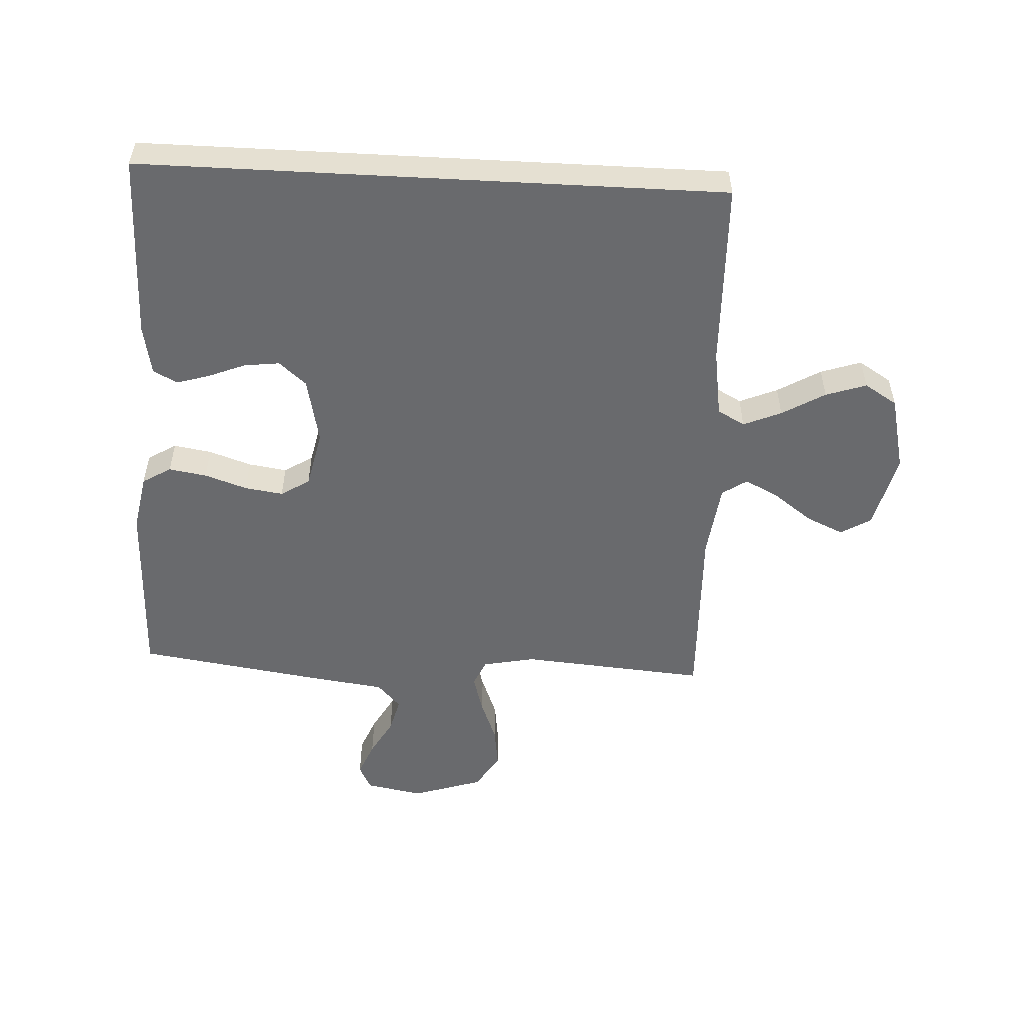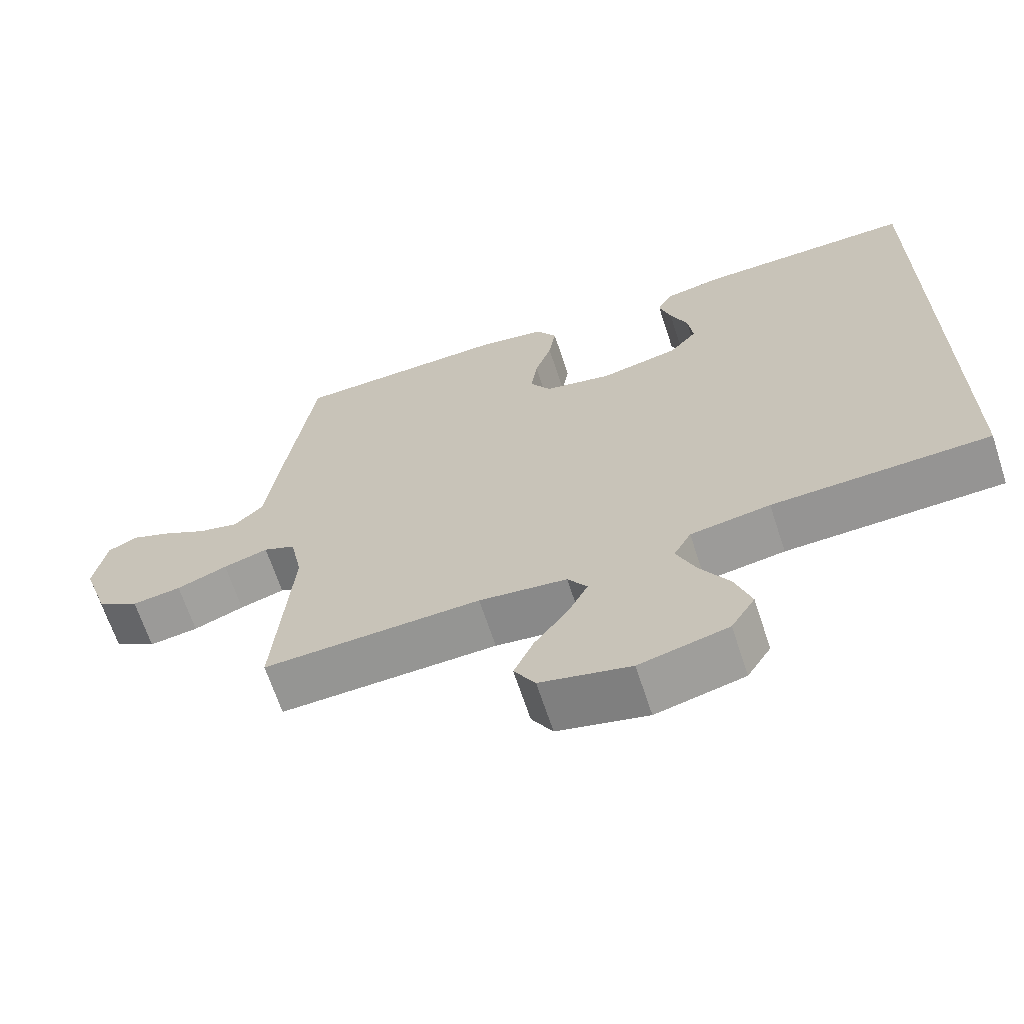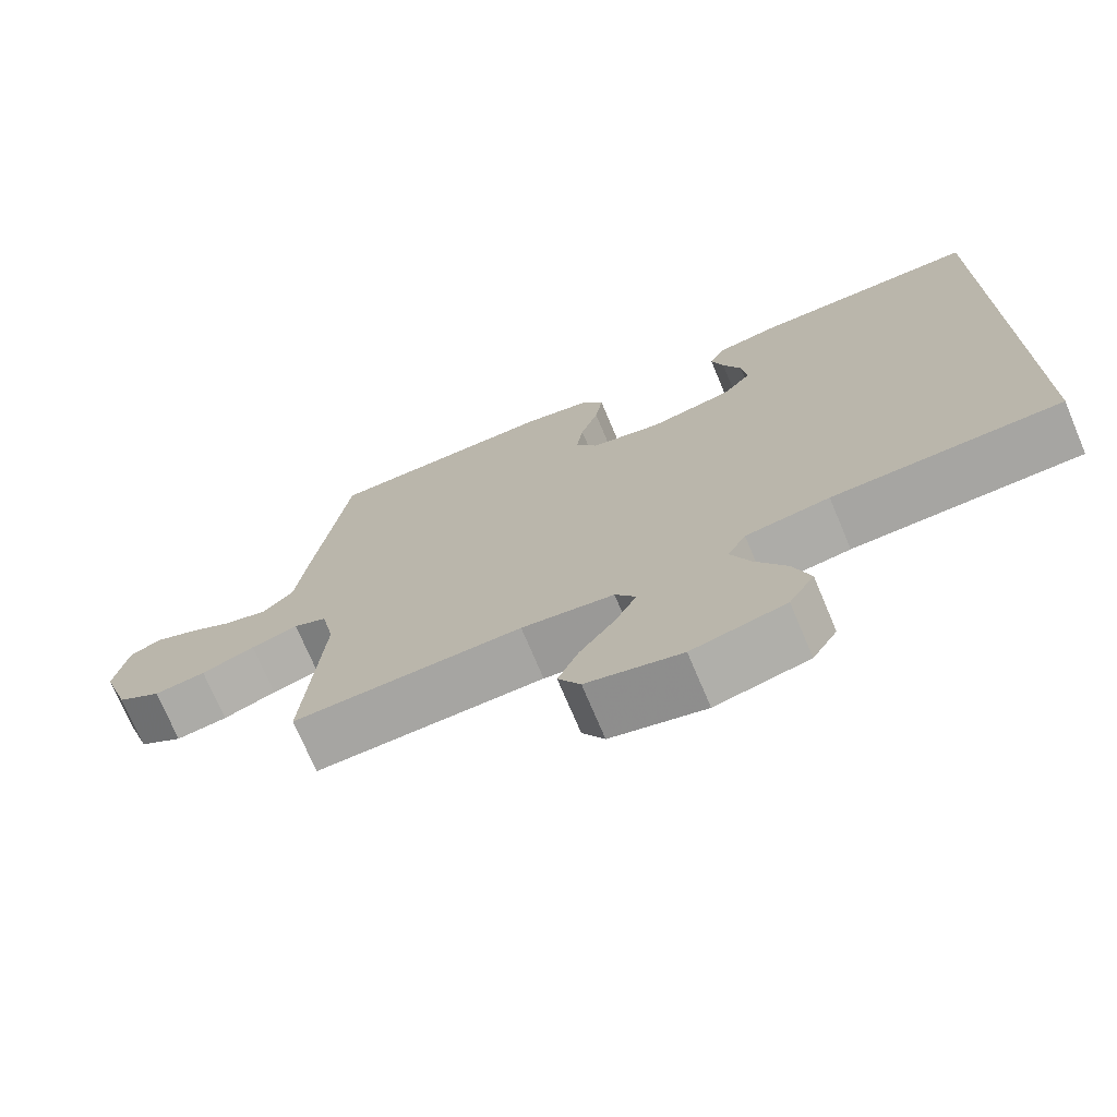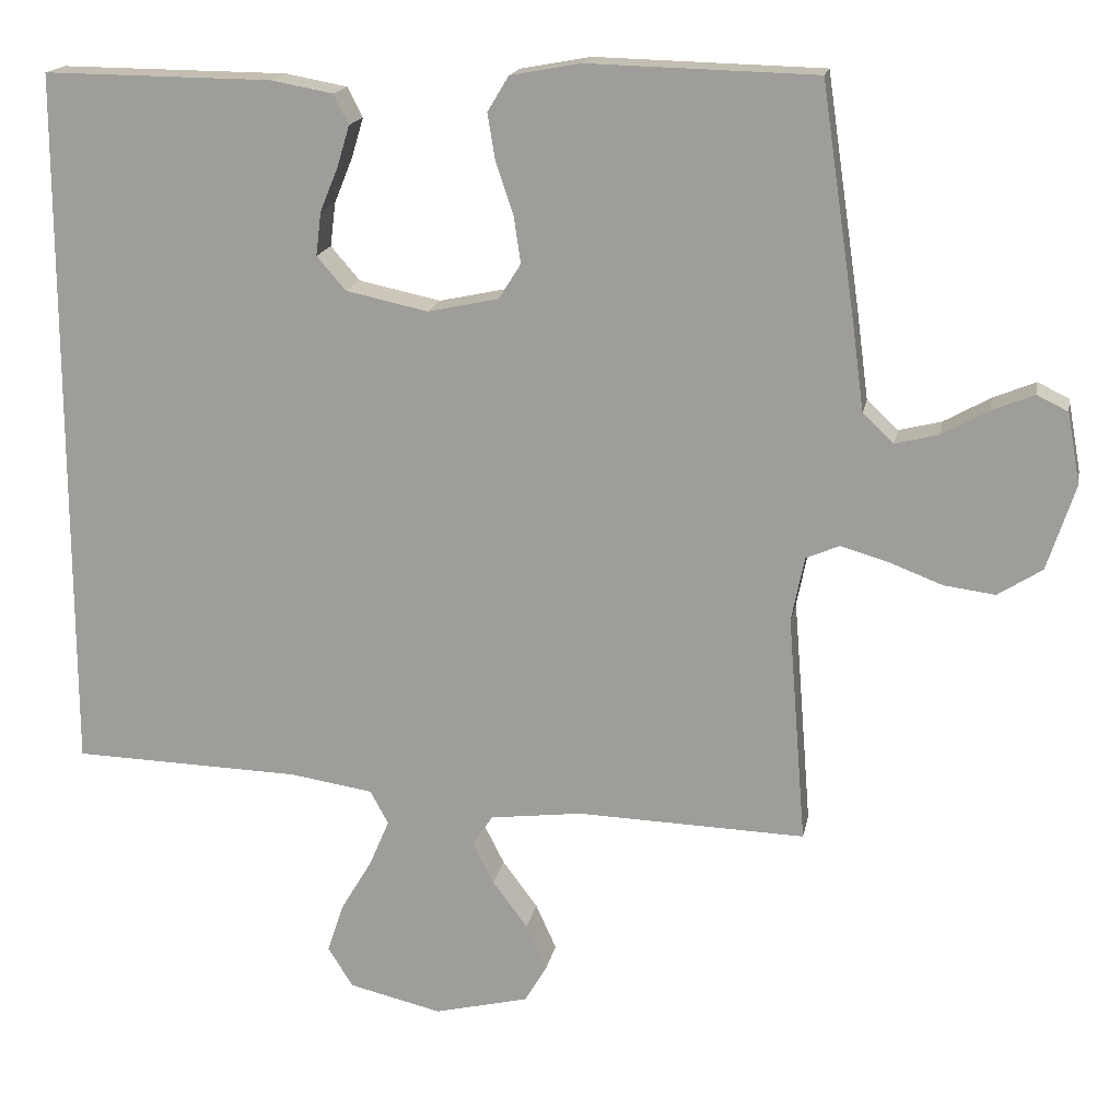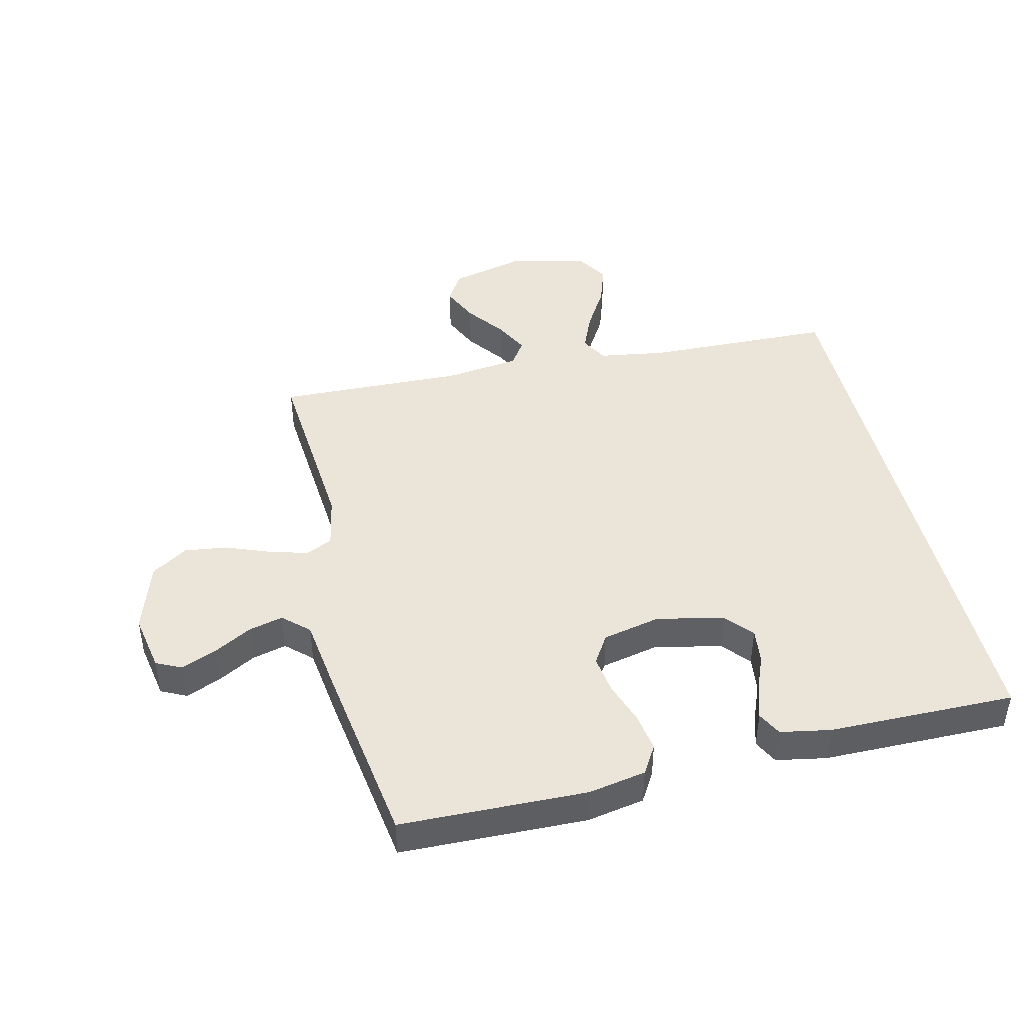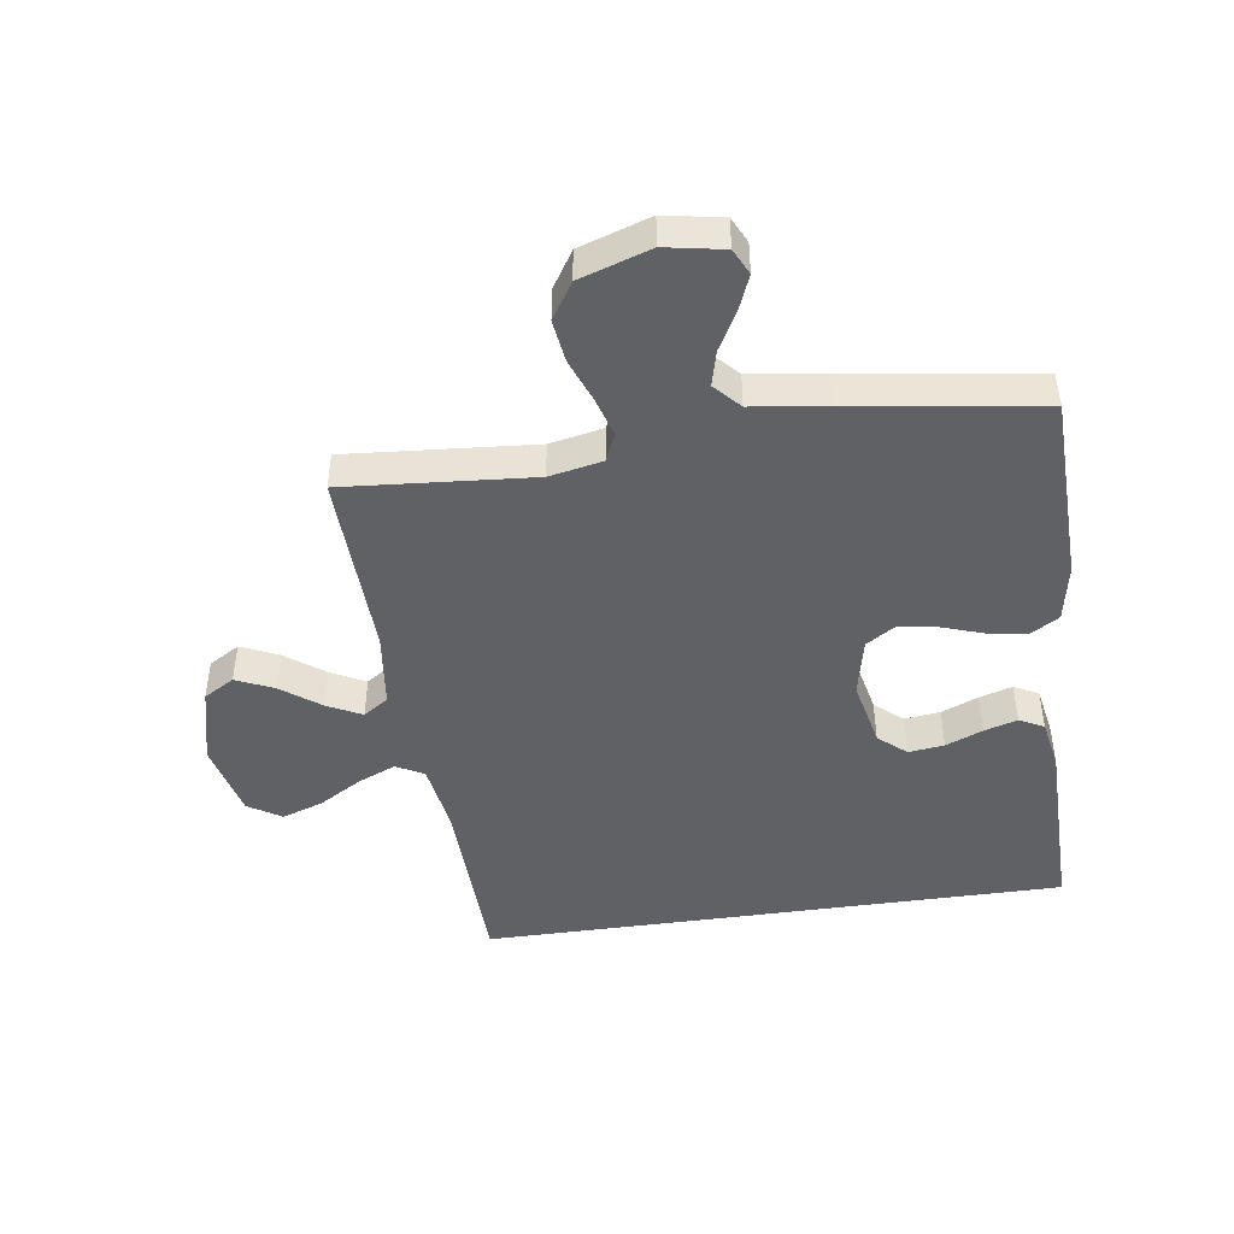
<metadata>
{"format":"obj","ext":"obj","renderer":"f3d","projection":"perspective","resolution":1024,"background":"white","views":[{"elev":-53.0,"azim":86.9,"up":"+Y"},{"elev":-66.5,"azim":18.2,"up":"+Z"},{"elev":-72.8,"azim":22.8,"up":"+Z"},{"elev":17.0,"azim":-169.3,"up":"+Z"},{"elev":44.5,"azim":-13.4,"up":"+Y"},{"elev":-46.1,"azim":-81.8,"up":"+Y"}]}
</metadata>
<code>
v 0.5 0.07 -0.454
v 0.2 0.07 -0.463
v 0.09 0.07 -0.48
v 0.066 0.07 -0.524
v 0.092 0.07 -0.585
v 0.133 0.07 -0.654
v 0.155 0.07 -0.719
v 0.122 0.07 -0.772
v 0 0.07 -0.801
v -0.124 0.07 -0.771
v -0.153 0.07 -0.722
v -0.126 0.07 -0.662
v -0.08 0.07 -0.6
v -0.052 0.07 -0.545
v -0.079 0.07 -0.505
v -0.2 0.07 -0.49
v -0.5 0.07 -0.5
v -0.476 0.07 -0.2
v -0.493 0.07 -0.115
v -0.537 0.07 -0.096
v -0.599 0.07 -0.114
v -0.669 0.07 -0.141
v -0.737 0.07 -0.15
v -0.795 0.07 -0.113
v -0.832 0.07 0
v -0.815 0.07 0.093
v -0.774 0.07 0.113
v -0.718 0.07 0.09
v -0.657 0.07 0.056
v -0.601 0.07 0.042
v -0.56 0.07 0.08
v -0.544 0.07 0.2
v -0.5 0.07 0.5
v -0.2 0.07 0.508
v -0.108 0.07 0.491
v -0.08 0.07 0.445
v -0.09 0.07 0.384
v -0.113 0.07 0.316
v -0.122 0.07 0.254
v -0.093 0.07 0.208
v 0 0.07 0.188
v 0.108 0.07 0.211
v 0.146 0.07 0.255
v 0.139 0.07 0.312
v 0.115 0.07 0.371
v 0.099 0.07 0.424
v 0.119 0.07 0.463
v 0.2 0.07 0.478
v 0.5 0.07 0.481
v 0.5 0 -0.454
v 0.2 0 -0.463
v 0.09 0 -0.48
v 0.066 0 -0.524
v 0.092 0 -0.585
v 0.133 0 -0.654
v 0.155 0 -0.719
v 0.122 0 -0.772
v 0 0 -0.801
v -0.124 0 -0.771
v -0.153 0 -0.722
v -0.126 0 -0.662
v -0.08 0 -0.6
v -0.052 0 -0.545
v -0.079 0 -0.505
v -0.2 0 -0.49
v -0.5 0 -0.5
v -0.476 0 -0.2
v -0.493 0 -0.115
v -0.537 0 -0.096
v -0.599 0 -0.114
v -0.669 0 -0.141
v -0.737 0 -0.15
v -0.795 0 -0.113
v -0.832 0 0
v -0.815 0 0.093
v -0.774 0 0.113
v -0.718 0 0.09
v -0.657 0 0.056
v -0.601 0 0.042
v -0.56 0 0.08
v -0.544 0 0.2
v -0.5 0 0.5
v -0.2 0 0.508
v -0.108 0 0.491
v -0.08 0 0.445
v -0.09 0 0.384
v -0.113 0 0.316
v -0.122 0 0.254
v -0.093 0 0.208
v 0 0 0.188
v 0.108 0 0.211
v 0.146 0 0.255
v 0.139 0 0.312
v 0.115 0 0.371
v 0.099 0 0.424
v 0.119 0 0.463
v 0.2 0 0.478
v 0.5 0 0.481
f 48 49 1
f 47 48 1
f 46 47 1
f 45 46 1
f 44 45 1
f 43 44 1
f 42 43 1 2
f 41 42 2 3
f 40 41 3 4
f 39 40 4
f 36 37 38
f 35 36 38
f 34 35 38
f 33 34 38
f 32 33 38
f 31 32 38
f 30 31 38 39
f 27 28 29
f 26 27 29
f 25 26 29
f 24 25 29
f 23 24 29
f 22 23 29
f 21 22 29
f 20 21 29 30
f 19 20 30 39
f 16 17 18
f 18 19 39
f 16 18 39
f 15 16 39
f 11 12 13
f 10 11 13
f 9 10 13
f 8 9 13
f 7 8 13
f 6 7 13
f 5 6 13
f 4 5 13 14
f 4 14 15 39
f 50 98 97
f 50 97 96
f 50 96 95
f 50 95 94
f 50 94 93
f 50 93 92
f 51 50 92 91
f 52 51 91 90
f 53 52 90 89
f 53 89 88
f 87 86 85
f 87 85 84
f 87 84 83
f 87 83 82
f 87 82 81
f 87 81 80
f 88 87 80 79
f 78 77 76
f 78 76 75
f 78 75 74
f 78 74 73
f 78 73 72
f 78 72 71
f 78 71 70
f 79 78 70 69
f 88 79 69 68
f 67 66 65
f 88 68 67
f 88 67 65
f 88 65 64
f 62 61 60
f 62 60 59
f 62 59 58
f 62 58 57
f 62 57 56
f 62 56 55
f 62 55 54
f 63 62 54 53
f 88 64 63 53
f 1 50 51 2
f 2 51 52 3
f 3 52 53 4
f 4 53 54 5
f 5 54 55 6
f 6 55 56 7
f 7 56 57 8
f 8 57 58 9
f 9 58 59 10
f 10 59 60 11
f 11 60 61 12
f 12 61 62 13
f 13 62 63 14
f 14 63 64 15
f 15 64 65 16
f 16 65 66 17
f 17 66 67 18
f 18 67 68 19
f 19 68 69 20
f 20 69 70 21
f 21 70 71 22
f 22 71 72 23
f 23 72 73 24
f 24 73 74 25
f 25 74 75 26
f 26 75 76 27
f 27 76 77 28
f 28 77 78 29
f 29 78 79 30
f 30 79 80 31
f 31 80 81 32
f 32 81 82 33
f 33 82 83 34
f 34 83 84 35
f 35 84 85 36
f 36 85 86 37
f 37 86 87 38
f 38 87 88 39
f 39 88 89 40
f 40 89 90 41
f 41 90 91 42
f 42 91 92 43
f 43 92 93 44
f 44 93 94 45
f 45 94 95 46
f 46 95 96 47
f 47 96 97 48
f 48 97 98 49
f 49 98 50 1

</code>
